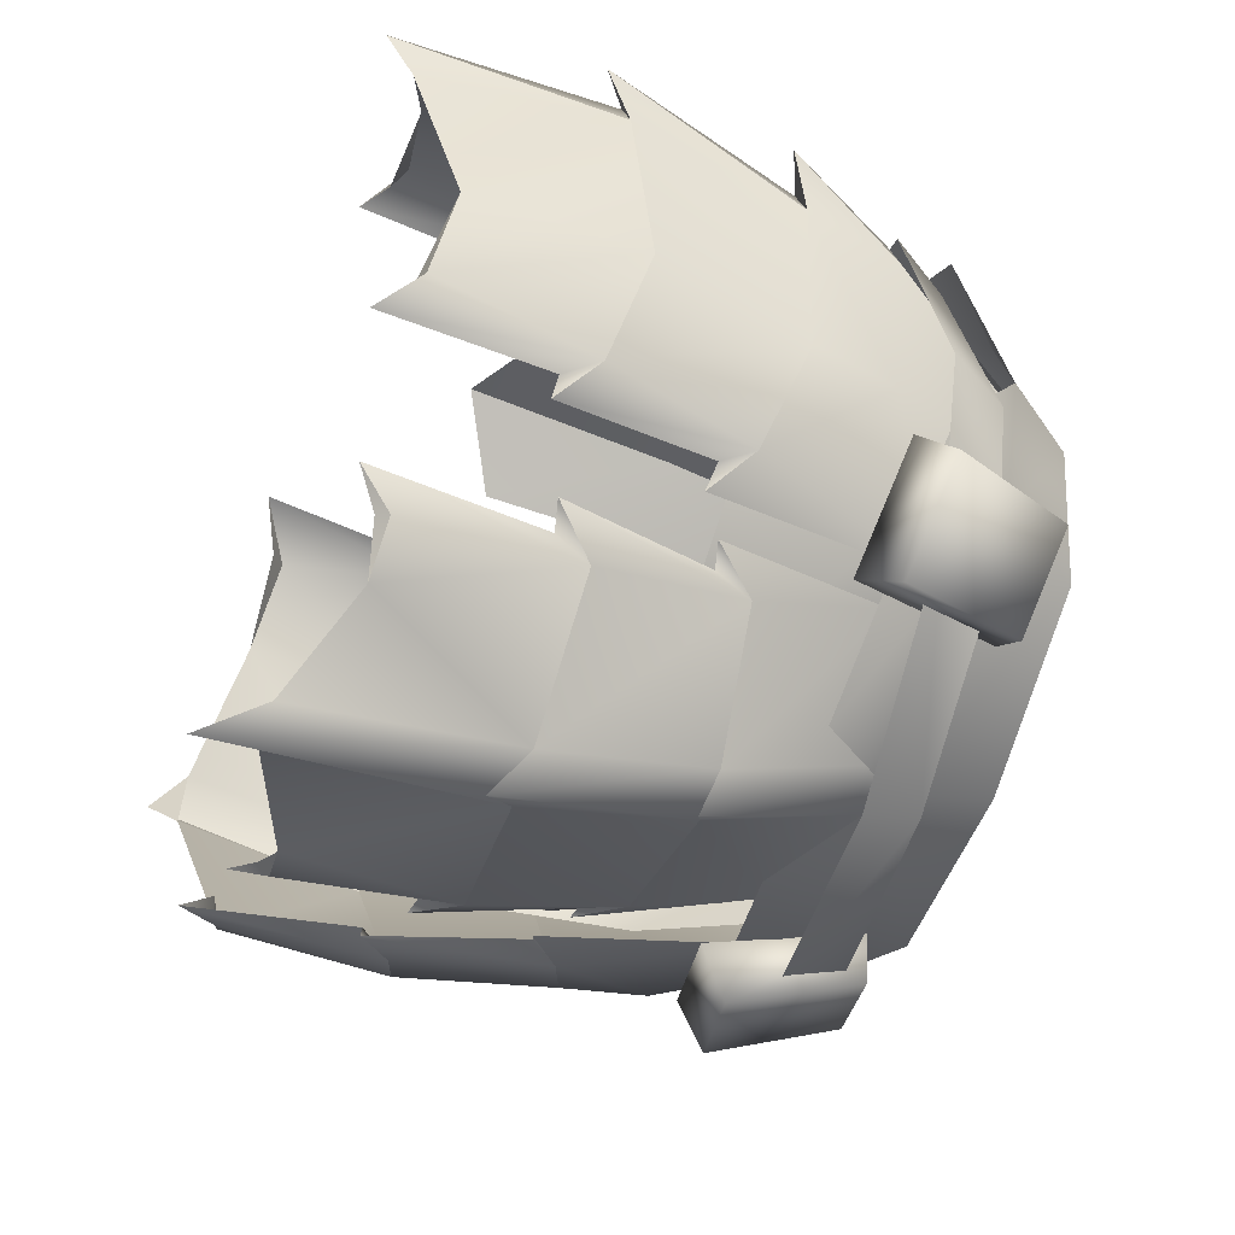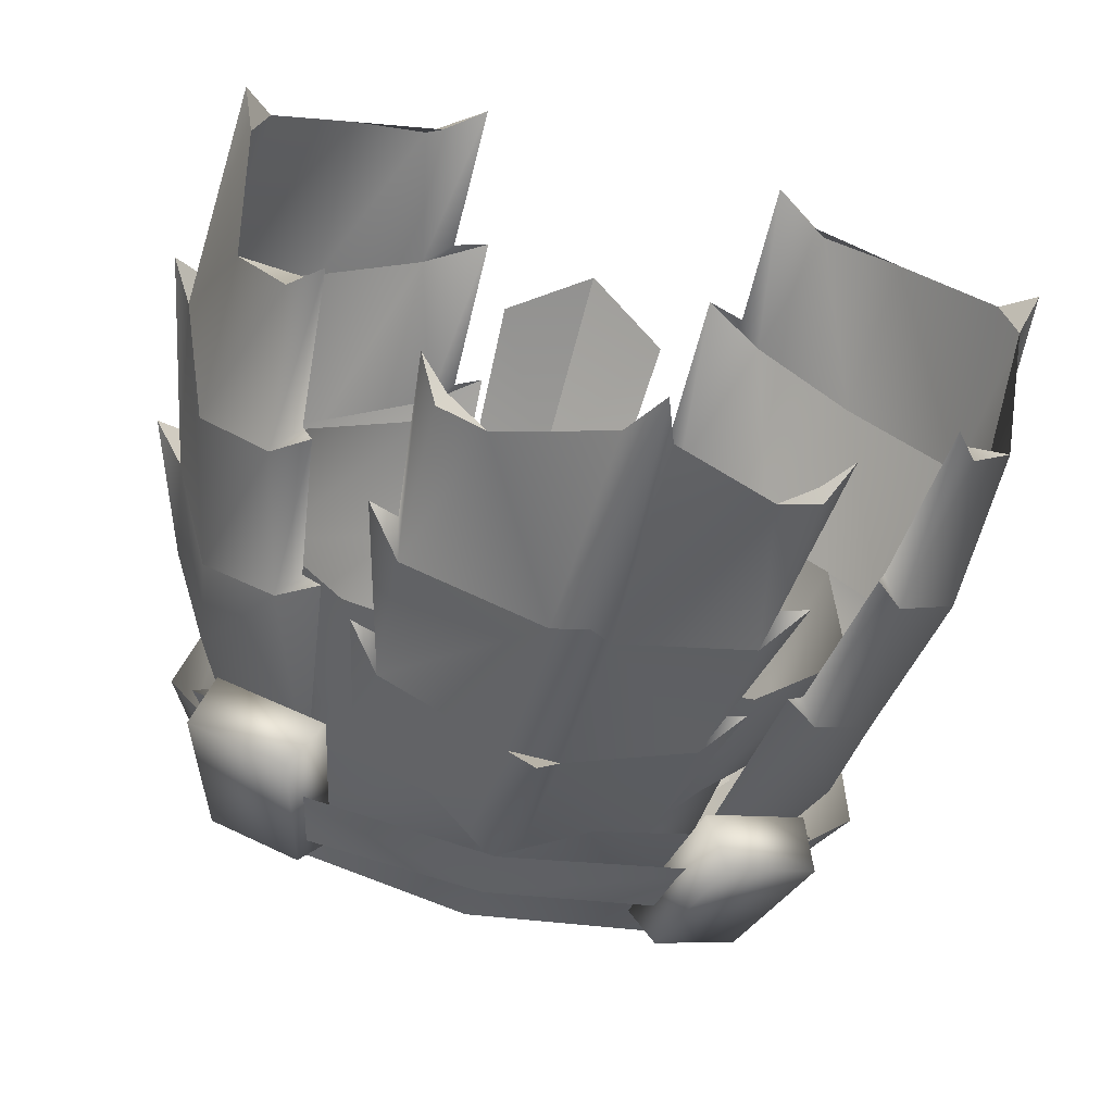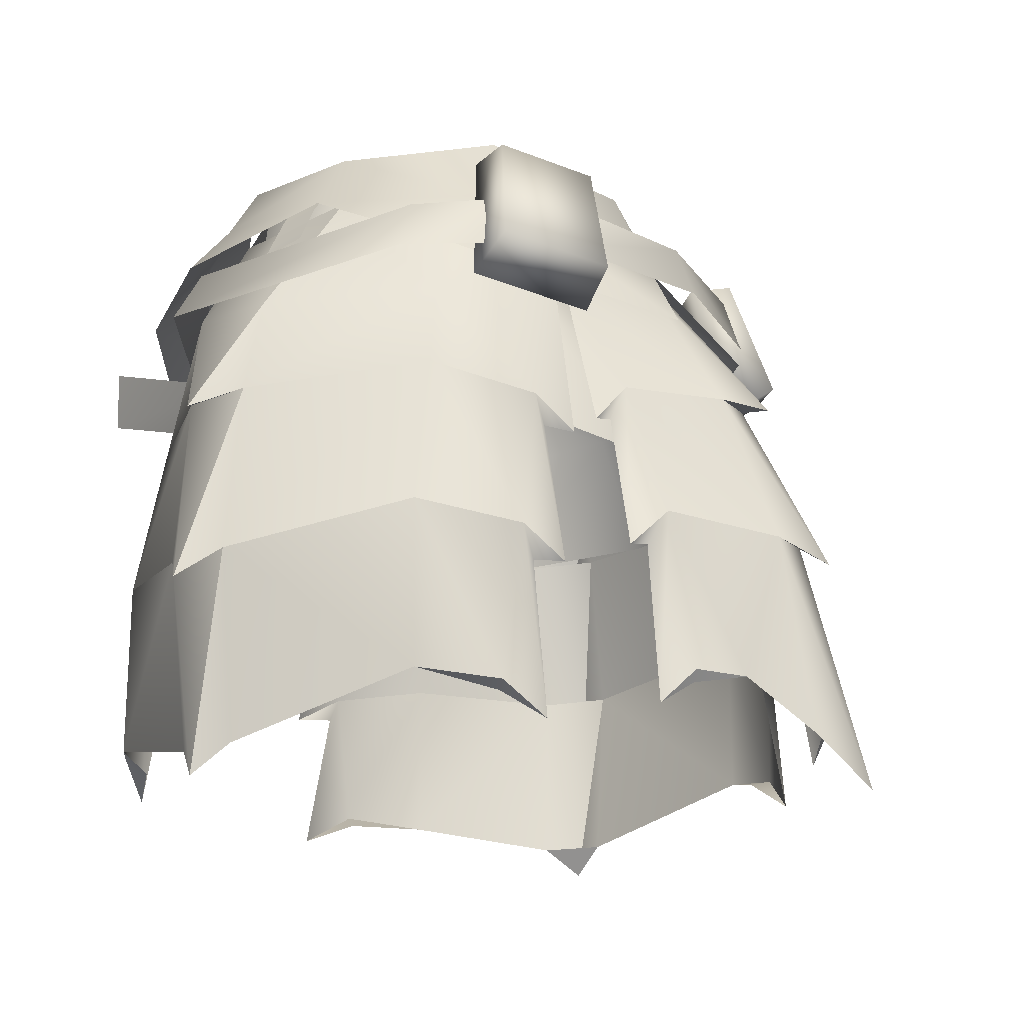
<metadata>
{"format":"obj","ext":"obj","renderer":"f3d","projection":"perspective","resolution":1024,"background":"white","views":[{"elev":-62.8,"azim":71.3,"up":"+Z"},{"elev":-65.0,"azim":-15.3,"up":"+Z"},{"elev":-16.2,"azim":118.6,"up":"+Y"}]}
</metadata>
<code>
g mesh00
v 13.73 -5.157 -16.25
v 18.86 -18.27 -17.74
v 16.08 -20.63 -19.37
v 20.19 -1.094 -2.074
v 26.15 -10.54 0.7094
v 22.88 -10.65 -11.85
v 29.96 -18.96 4.361
v 27.48 -17.33 1.309
v 26.15 -10.54 0.7094
v 27.48 -17.33 1.309
v 24.01 -16.47 -12.1
v 17.4 -20.23 -17.65
v 16.08 -20.63 -19.37
v 18.86 -18.27 -17.74
v 18.43 -2.444 -11.28
f 1 2 3
f 4 5 6
f 7 8 9
f 5 10 6
f 6 10 11
f 6 11 2
f 12 13 14
f 2 1 6
f 6 1 15
f 6 15 4
v -26.15 -10.54 0.7094
v -27.48 -17.33 1.309
v -29.96 -18.96 4.361
v -18.86 -18.27 -17.74
v -24.01 -16.47 -12.1
v -22.88 -10.65 -11.85
v -27.48 -17.33 1.309
v -26.15 -10.54 0.7094
v -20.19 -1.094 -2.074
v -18.86 -18.27 -17.74
v -16.08 -20.63 -19.37
v -17.4 -20.23 -17.65
v -18.43 -2.444 -11.28
v -13.73 -5.157 -16.25
v -16.08 -20.63 -19.37
f 16 17 18
f 19 20 21
f 20 22 21
f 21 22 23
f 21 23 24
f 25 26 27
f 24 28 21
f 21 28 29
f 21 29 19
f 19 29 30
v -10.82 -6.833 -15.88
v -11.08 -16.01 -21.05
v -13.69 -18.98 -19.94
v -11.84 -18.55 -20.14
v -13.69 -18.98 -19.94
v -11.08 -16.01 -21.05
v -1.838 -14.77 -24.72
v 0 -15.6 -27.63
v 1.838 -14.77 -24.72
v 11.08 -16.01 -21.05
v 13.69 -18.98 -19.94
v 11.84 -18.55 -20.14
v -1.838 -14.77 -24.72
v -1.852 -4.774 -18.77
v 0 -15.6 -27.63
v 13.69 -18.98 -19.94
v 11.08 -16.01 -21.05
v 10.82 -6.833 -15.88
v 1.838 -14.77 -24.72
v 1.852 -4.774 -18.77
v -1.852 -4.774 -18.77
f 31 32 33
f 34 35 36
f 37 38 39
f 40 41 42
f 32 31 43
f 43 31 44
f 43 44 45
f 46 47 48
f 48 47 49
f 48 49 50
f 50 49 45
f 50 45 51
v 29.48 -29.64 1.207
v 24.01 -16.47 -12.1
v 27.48 -17.33 1.309
v 31.28 -31.76 3.994
v 29.48 -29.64 1.207
v 27.48 -17.33 1.309
v 19.76 -30.7 -18.01
v 19.03 -30.92 -20.09
v 21.49 -28.52 -18.2
v 26.49 -27.18 -12.43
v 21.49 -28.52 -18.2
v 18.86 -18.27 -17.74
v 19.03 -30.92 -20.09
v 17.4 -20.23 -17.65
f 52 53 54
f 55 56 57
f 58 59 60
f 52 61 53
f 53 61 62
f 53 62 63
f 63 62 64
f 63 64 65
v -27.48 -17.33 1.309
v -24.01 -16.47 -12.1
v -29.48 -29.64 1.207
v -27.48 -17.33 1.309
v -29.48 -29.64 1.207
v -31.28 -31.76 3.994
v -21.49 -28.52 -18.2
v -19.03 -30.92 -20.09
v -19.76 -30.7 -18.01
v -17.4 -20.23 -17.65
v -19.03 -30.92 -20.09
v -18.86 -18.27 -17.74
v -21.49 -28.52 -18.2
v -26.49 -27.18 -12.43
f 66 67 68
f 69 70 71
f 72 73 74
f 75 76 77
f 77 76 78
f 77 78 67
f 67 78 79
f 67 79 68
v -11.08 -16.01 -21.05
v -11.95 -26.12 -24.7
v -14.67 -29.01 -22.99
v -12.59 -28.54 -23.31
v -14.67 -29.01 -22.99
v -11.95 -26.12 -24.7
v -11.84 -18.55 -20.14
v -2.004 -26.18 -29.02
v 0 -28.26 -32.07
v 2.004 -26.18 -29.02
v 11.08 -16.01 -21.05
v 11.84 -18.55 -20.14
v 14.67 -29.01 -22.99
v 11.95 -26.12 -24.7
v 14.67 -29.01 -22.99
v 12.59 -28.54 -23.31
v -2.004 -26.18 -29.02
v -1.838 -14.77 -24.72
v 0 -28.26 -32.07
v 11.95 -26.12 -24.7
v 2.004 -26.18 -29.02
v 1.838 -14.77 -24.72
v -1.838 -14.77 -24.72
f 80 81 82
f 83 84 85
f 82 86 80
f 87 88 89
f 90 91 92
f 93 94 95
f 81 80 96
f 96 80 97
f 96 97 98
f 92 99 90
f 90 99 100
f 90 100 101
f 101 100 98
f 101 98 102
v 21.49 -28.52 -18.2
v 20.83 -42.16 -19.61
v 19.76 -30.7 -18.01
v 29.06 -45.33 3.609
v 27.95 -43.1 1.117
v 29.48 -29.64 1.207
v 20.83 -42.16 -19.61
v 21.49 -28.52 -18.2
v 22.97 -39.62 -17.38
v 26.49 -27.18 -12.43
v 26.48 -38.95 -12.54
v 29.48 -29.64 1.207
v 27.95 -43.1 1.117
f 103 104 105
f 106 107 108
f 109 110 111
f 111 110 112
f 111 112 113
f 113 112 114
f 113 114 115
v -29.48 -29.64 1.207
v -27.95 -43.1 1.117
v -29.06 -45.33 3.609
v -19.76 -30.7 -18.01
v -20.83 -42.16 -19.61
v -21.49 -28.52 -18.2
v -22.97 -39.62 -17.38
v -26.49 -27.18 -12.43
v -26.48 -38.95 -12.54
v -29.48 -29.64 1.207
v -27.95 -43.1 1.117
f 116 117 118
f 119 120 121
f 121 120 122
f 121 122 123
f 123 122 124
f 123 124 125
f 125 124 126
v -9.503 -1.523 -13.97
v -1.852 -4.774 -18.77
v -10.82 -6.833 -15.88
v 11.88 -38.7 -26.33
v 12.39 -37.9 -26.8
v 14 -40.34 -24.78
v -14 -40.34 -24.78
v -12.59 -28.54 -23.31
v -11.95 -26.12 -24.7
v -9.098 -38.05 -29.14
v -11.88 -38.7 -26.33
v -12.39 -37.9 -26.8
v -14 -40.34 -24.78
v 0 -45.12 -34.69
v -2.004 -26.18 -29.02
v 2.004 -26.18 -29.02
v 0 1.83 -15.13
v -1.852 -4.774 -18.77
v 1.852 -4.774 -18.77
v 9.503 -1.523 -13.97
v 10.82 -6.833 -15.88
v 11.95 -26.12 -24.7
v 12.59 -28.54 -23.31
v 14 -40.34 -24.78
v 9.098 -38.05 -29.14
v -1.6 -41.06 -31.33
v -2.004 -26.18 -29.02
v -9.098 -38.05 -29.14
v -12.39 -37.9 -26.8
v 12.39 -37.9 -26.8
v 9.098 -38.05 -29.14
v 1.6 -41.06 -31.33
f 127 128 129
f 130 131 132
f 133 134 135
f 136 137 138
f 138 137 139
f 140 141 142
f 128 127 143
f 144 143 145
f 145 143 146
f 145 146 147
f 148 149 150
f 131 130 151
f 140 152 153
f 153 152 154
f 153 154 135
f 135 154 155
f 135 155 133
f 150 156 148
f 148 156 157
f 148 157 142
f 142 157 158
f 142 158 140
v -22.97 -39.62 -17.38
v -21.57 -40.03 -16.34
v -26.48 -38.95 -12.54
v -20.83 -42.16 -19.61
f 159 160 161
f 160 159 162
v 22.97 -39.62 -17.38
v 21.57 -40.03 -16.34
v 20.83 -42.16 -19.61
v 26.48 -38.95 -12.54
f 163 164 165
f 164 163 166
v 17.35 -4.24 7.359
v 9.513 -4.36 13.1
v 9.862 -10.23 14.54
v 0 -9.937 -16.12
v 13.09 -9.118 -14.26
v 0.9929 -18.68 -19.43
v 9.862 -10.23 14.54
v 20.12 -9.852 7.801
v 17.35 -4.24 7.359
v 20.25 -8.686 -3.54
v 17.52 -4.24 -1.26
v 13.09 -9.118 -14.26
v 11.72 -4.639 -11.38
v 0 -9.937 -16.12
f 167 168 169
f 170 171 172
f 173 174 175
f 175 174 176
f 175 176 177
f 177 176 178
f 177 178 179
f 179 178 180
v -9.862 -10.23 14.54
v -9.513 -4.36 13.1
v -17.35 -4.24 7.359
v -0.9929 -18.68 -19.43
v -13.09 -9.118 -14.26
v 0 -9.937 -16.12
v -14.43 -18.85 -17
v -22.48 -18.19 -5.857
v -20.25 -8.686 -3.54
v -22.07 -18.79 7.664
v -20.12 -9.852 7.801
v -10.32 -19.59 15.58
v -9.862 -10.23 14.54
v -17.52 -4.24 -1.26
v -11.72 -4.639 -11.38
v 0 -4.58 -12.54
v 11.72 -4.639 -11.38
f 181 182 183
f 184 185 186
f 184 187 185
f 185 187 188
f 185 188 189
f 189 188 190
f 189 190 191
f 191 190 192
f 192 193 191
f 191 193 183
f 191 183 189
f 189 183 194
f 189 194 185
f 185 194 195
f 185 195 186
f 186 195 196
f 186 196 197
v 9.862 -10.23 14.54
v 10.32 -19.59 15.58
v 20.12 -9.852 7.801
v 22.07 -18.79 7.664
v 20.25 -8.686 -3.54
v 22.48 -18.19 -5.857
v 13.09 -9.118 -14.26
v 14.43 -18.85 -17
v 0.9929 -18.68 -19.43
f 198 199 200
f 200 199 201
f 200 201 202
f 202 201 203
f 202 203 204
f 204 203 205
f 204 205 206
v -21.69 -5.22 7.929
v -14.19 -3.177 12.53
v -19.57 -1.462 8.041
v 9.513 -4.36 13.1
v 4.247 2.559 13.1
v 4.756 -4.469 14.67
v 0 -16.51 21.4
v -6.365 -28.4 20.46
v 0 -31.69 23.61
v -15.58 -7.073 14.61
v -15.99 -5.003 -19.53
v -15.03 -1.047 -18.5
v 0 -1.115 -20.26
v 19.26 -10.9 19.06
v 5.665 -7.648 18.52
v 17.82 -14.62 20.08
v 5.372 -11.84 19.81
v 0 -31.69 23.61
v 6.365 -28.4 20.46
v 0 -16.51 21.4
v 5.618 -13.24 18.44
v 0 -1.787 17.4
v 4.366 -0.9309 16.08
v -0.1814 -11.11 20.71
v 5.372 -11.84 19.81
v 0.3676 -7.071 19.5
v 5.665 -7.648 18.52
v 25.51 -7.897 -10.31
v 23.01 -3.753 -9.733
v 24.88 -9.556 9.747
v 22.3 -5.482 9.22
v 4.756 -4.469 14.67
v 4.247 2.559 13.1
v 0 2.679 13.86
v -4.247 2.559 13.1
v -4.756 -4.469 14.67
v 0 -4.58 15.46
v 16.65 -2.22 -17.44
v 17.53 -6.353 -18.42
v 0 -4.994 -21.73
v -9.513 -4.36 13.1
v -8.494 2.439 11.56
v -17.35 -4.24 7.359
v -16.09 2.419 7.208
v 11.72 -4.639 -11.38
v 0 2.699 -10.3
v 10.9 2.599 -8.12
v 10.9 2.599 -8.12
v 16.59 2.679 -0.9995
v 11.72 -4.639 -11.38
v 16.09 2.419 7.208
v 17.35 -4.24 7.359
v 17.52 -4.24 -1.26
v 8.494 2.439 11.56
v 17.35 -4.24 7.359
v 16.09 2.419 7.208
v 0 -4.58 -12.54
v -11.72 -4.639 -11.38
v -10.9 2.599 -8.12
v -11.72 -4.639 -11.38
v -16.59 2.679 -0.9995
v -10.9 2.599 -8.12
v -17.52 -4.24 -1.26
v -17.35 -4.24 7.359
v -16.09 2.419 7.208
v -8.494 2.439 11.56
v -9.513 -4.36 13.1
v -4.247 2.559 13.1
v -4.756 -4.469 14.67
v 23.01 -3.753 -9.733
v 25.51 -7.897 -10.31
v 16.65 -2.22 -17.44
v 17.53 -6.353 -18.42
v -15.99 -5.003 -19.53
v -24.29 -5.007 -8.373
v -15.03 -1.047 -18.5
v -22.16 -1.302 -7.293
v -19.57 -1.462 8.041
v -22.16 -1.302 -7.293
v -21.69 -5.22 7.929
v -24.29 -5.007 -8.373
v 0.3676 -7.071 19.5
v -14.19 -3.177 12.53
v -0.1814 -11.11 20.71
v -15.58 -7.073 14.61
v 5.372 -11.84 19.81
v 24.88 -9.556 9.747
v 5.665 -7.648 18.52
v 22.3 -5.482 9.22
v -5.618 -13.24 18.44
v 0 -1.787 17.4
v -4.366 -0.9309 16.08
f 207 208 209
f 210 211 212
f 213 214 215
f 208 207 216
f 217 218 219
f 220 221 222
f 222 221 223
f 224 225 226
f 226 225 227
f 226 227 228
f 228 227 229
f 230 231 232
f 232 231 233
f 234 235 236
f 236 235 237
f 238 239 240
f 241 242 240
f 240 242 243
f 240 243 238
f 244 245 219
f 219 245 246
f 219 246 217
f 247 248 249
f 249 248 250
f 251 252 253
f 254 255 256
f 257 258 255
f 255 258 259
f 255 259 256
f 211 210 260
f 260 210 261
f 260 261 262
f 251 263 252
f 252 263 264
f 252 264 265
f 266 267 268
f 266 269 267
f 267 269 270
f 267 270 271
f 272 273 274
f 274 273 275
f 276 277 278
f 278 277 279
f 280 281 282
f 282 281 283
f 284 285 286
f 286 285 287
f 288 289 290
f 290 289 291
f 292 293 294
f 294 293 295
f 214 213 296
f 296 213 297
f 296 297 298
v -28.43 -29.86 6.26
v -31.28 -31.76 3.994
v -29.48 -29.64 1.207
v -26.43 -17.49 6.637
v -29.96 -18.96 4.361
v -27.48 -17.33 1.309
v -29.96 -18.96 4.361
v -25.02 -10.57 6.978
v -26.15 -10.54 0.7094
v -31.28 -31.76 3.994
v -26.43 -17.49 6.637
v -27.48 -17.33 1.309
v -29.06 -45.33 3.609
v -28.43 -29.86 6.26
v -29.48 -29.64 1.207
v -8.748 -22.21 17.85
v -6.683 -22.62 19.27
v -10.3 -20.23 18.19
v -11.57 -33 18.72
v -8.964 -33.28 20.2
v -13.58 -30.88 19.2
v -18.71 -1.645 -9.534
v -20.26 -4.591 -9.853
v -19.42 -1.242 -6.169
v -21.05 -4.263 -6.289
v -18.71 -1.645 -9.534
v -19.42 -1.242 -6.169
v -13.02 2.884 -6.147
v -15.07 2.804 -3.513
v -19.94 -0.7885 0.6321
v -22.02 -3.98 0.4786
v -19.28 -1.217 3.941
v -21.3 -4.424 4
v -19.28 -1.217 3.941
v -16.42 2.598 4.064
v -19.94 -0.7885 0.6321
v -16.6 2.757 0.703
v -16.84 -2.371 9.398
v -18.84 -5.211 9.478
v -14.53 -3.65 11.31
v -16.63 -6.648 11.45
v -14.53 -3.65 11.31
v -10.39 2.584 10.95
v -16.84 -2.371 9.398
v -13.49 2.671 9.166
v -26.43 -17.49 6.637
v -18.05 -17.77 14.95
v -15.76 -10.72 14.01
v -10.3 -20.23 18.19
v -5.756 -8.394 16.6
v -6.683 -22.62 19.27
v -12.22 -5.341 12.67
v -18.27 -2.01 7.772
v -19.23 -1.552 2.849
v -20.19 -1.094 -2.074
v -27.02 -43.2 5.677
v -21.25 -41.42 15.4
v -21.11 -29.15 15.33
v -15.83 -40.9 19.29
v -13.58 -30.88 19.2
v -11.64 -43.31 20.88
v -11.57 -33 18.72
v -28.43 -29.86 6.26
v -21.11 -29.15 15.33
v -18.05 -17.77 14.95
v -13.58 -30.88 19.2
v -8.964 -33.28 20.2
f 299 300 301
f 302 303 304
f 305 306 307
f 308 309 310
f 311 312 313
f 314 315 316
f 317 318 319
f 320 321 322
f 322 321 323
f 324 325 326
f 326 325 327
f 328 329 330
f 330 329 331
f 332 333 334
f 334 333 335
f 336 337 338
f 338 337 339
f 340 341 342
f 342 341 343
f 305 344 306
f 306 344 345
f 306 345 346
f 346 345 347
f 346 347 348
f 348 347 349
f 348 350 346
f 346 350 351
f 346 351 306
f 306 351 352
f 306 352 307
f 307 352 353
f 311 354 312
f 312 354 355
f 312 355 356
f 356 355 357
f 356 357 358
f 358 357 359
f 358 359 360
f 308 361 309
f 309 361 362
f 309 362 363
f 363 362 364
f 363 364 316
f 316 364 365
f 316 365 314
v 10.3 -20.23 18.19
v 5.756 -8.394 16.6
v 6.683 -22.62 19.27
v 19.23 -1.552 2.849
v 26.15 -10.54 0.7094
v 20.19 -1.094 -2.074
v 29.48 -29.64 1.207
v 31.28 -31.76 3.994
v 28.43 -29.86 6.26
v 27.48 -17.33 1.309
v 29.96 -18.96 4.361
v 26.43 -17.49 6.637
v 25.02 -10.57 6.978
v 29.96 -18.96 4.361
v 27.48 -17.33 1.309
v 26.43 -17.49 6.637
v 31.28 -31.76 3.994
v 29.48 -29.64 1.207
v 28.43 -29.86 6.26
v 29.06 -45.33 3.609
v 10.3 -20.23 18.19
v 6.683 -22.62 19.27
v 8.748 -22.21 17.85
v 13.58 -30.88 19.2
v 8.964 -33.28 20.2
v 11.57 -33 18.72
v 19.42 -1.242 -6.169
v 21.05 -4.263 -6.289
v 18.71 -1.645 -9.534
v 20.26 -4.591 -9.853
v 18.71 -1.645 -9.534
v 13.02 2.884 -6.147
v 19.42 -1.242 -6.169
v 15.07 2.804 -3.513
v 19.28 -1.217 3.941
v 21.3 -4.424 4
v 19.94 -0.7885 0.6321
v 22.02 -3.98 0.4786
v 19.94 -0.7885 0.6321
v 16.6 2.757 0.703
v 19.28 -1.217 3.941
v 16.42 2.598 4.064
v 14.53 -3.65 11.31
v 16.63 -6.648 11.45
v 16.84 -2.371 9.398
v 18.84 -5.211 9.478
v 14.53 -3.65 11.31
v 16.84 -2.371 9.398
v 10.39 2.584 10.95
v 13.49 2.671 9.166
v 15.76 -10.72 14.01
v 18.05 -17.77 14.95
v 26.43 -17.49 6.637
v 8.964 -33.28 20.2
v 13.58 -30.88 19.2
v 18.05 -17.77 14.95
v 21.11 -29.15 15.33
v 28.43 -29.86 6.26
v 11.64 -43.31 20.88
v 15.83 -40.9 19.29
v 21.11 -29.15 15.33
v 21.25 -41.42 15.4
v 27.02 -43.2 5.677
v 18.27 -2.01 7.772
v 12.22 -5.341 12.67
f 366 367 368
f 369 370 371
f 372 373 374
f 375 376 377
f 370 378 379
f 380 381 382
f 383 384 385
f 386 387 388
f 389 390 391
f 392 393 394
f 394 393 395
f 396 397 398
f 398 397 399
f 400 401 402
f 402 401 403
f 404 405 406
f 406 405 407
f 408 409 410
f 410 409 411
f 412 413 414
f 414 413 415
f 367 366 416
f 416 366 417
f 416 417 378
f 378 417 418
f 378 418 379
f 388 419 386
f 386 419 420
f 386 420 421
f 421 420 422
f 421 422 381
f 381 422 423
f 381 423 382
f 391 424 389
f 389 424 425
f 389 425 426
f 426 425 427
f 426 427 384
f 384 427 428
f 384 428 385
f 370 369 378
f 378 369 429
f 378 429 416
f 416 429 430
f 416 430 367
v 14.22 -2.19 15.09
v 8.363 2.262 14.82
v 0 -1.618 18.49
v -14.22 -2.19 15.09
v -8.363 2.262 14.82
v -16.88 3.075 8.085
v -20.33 -1.379 8.197
v -24.81 -5.873 8.414
v -17.57 -6.94 16.98
v 10.84 -0.1439 -16.66
v 12.87 0.3873 -19.24
v 13.4 -10.45 -19.07
v 15.42 -8.246 -21.85
v 19.17 1.332 -15.17
v 17.67 0.9669 -12.15
v 22.45 -7.07 -17.27
v 21.22 -9.237 -13.97
v -22.45 -7.07 -17.27
v -21.22 -9.237 -13.97
v -19.17 1.332 -15.17
v -17.67 0.9669 -12.15
v -13.4 -10.45 -19.07
v -15.42 -8.246 -21.85
v -10.84 -0.1439 -16.66
v -12.87 0.3873 -19.24
v 4.813 -11.63 23.13
v 17.57 -6.94 16.98
v 0 -5.118 19.53
v 5.666 -9.355 -22.95
v 0 -2.699 -18.17
v 18.18 -1.913 -13.35
v 13.95 4.212 -11.56
v 18.05 3.59 -0.6998
v -5.666 -9.355 -22.95
v -18.18 -1.913 -13.35
v -22.67 -6.865 -12.3
v -20.8 -1.181 -0.6353
v 12.87 0.3873 -19.24
v 19.17 1.332 -15.17
v 15.42 -8.246 -21.85
v 22.45 -7.07 -17.27
v 13.4 -10.45 -19.07
v 21.22 -9.237 -13.97
v 10.84 -0.1439 -16.66
v 17.67 0.9669 -12.15
v -13.4 -10.45 -19.07
v -21.22 -9.237 -13.97
v -15.42 -8.246 -21.85
v -22.45 -7.07 -17.27
v -12.87 0.3873 -19.24
v -19.17 1.332 -15.17
v -10.84 -0.1439 -16.66
v -17.67 0.9669 -12.15
v 16.88 3.075 8.085
v 20.33 -1.379 8.197
v 21.51 -1.181 -0.6353
v 22.67 -6.865 -12.3
v -4.813 -11.63 23.13
v -18.05 3.59 -0.6998
v 24.81 -5.873 8.414
v -13.95 4.212 -11.56
v 0 4.298 -14.92
f 431 432 433
f 434 435 436
f 437 438 439
f 440 441 442
f 442 441 443
f 444 445 446
f 446 445 447
f 448 449 450
f 450 449 451
f 452 453 454
f 454 453 455
f 456 457 458
f 459 460 461
f 461 460 462
f 461 462 463
f 460 464 465
f 465 464 466
f 465 466 467
f 468 469 470
f 470 469 471
f 470 471 472
f 472 471 473
f 472 473 474
f 474 473 475
f 474 475 468
f 468 475 469
f 476 477 478
f 478 477 479
f 478 479 480
f 480 479 481
f 480 481 482
f 482 481 483
f 482 483 476
f 476 483 477
f 432 431 484
f 484 431 485
f 484 485 463
f 463 485 486
f 463 486 461
f 461 486 487
f 461 487 459
f 488 458 439
f 439 458 434
f 439 434 437
f 437 434 436
f 437 436 489
f 435 434 433
f 433 434 458
f 433 458 431
f 431 458 457
f 431 457 485
f 485 457 490
f 485 490 486
f 438 437 467
f 467 437 489
f 467 489 465
f 465 489 491
f 465 491 460
f 460 491 492
f 460 492 462
v 14.68 -41.78 18.2
v 15.83 -40.9 19.29
v 11.64 -43.31 20.88
v 27.95 -43.1 1.117
v 29.06 -45.33 3.609
v 27.02 -43.2 5.677
v 21.25 -41.42 15.4
f 493 494 495
f 496 497 498
f 494 493 499
v -14.68 -41.78 18.2
v -15.83 -40.9 19.29
v -21.25 -41.42 15.4
v -11.64 -43.31 20.88
v -27.02 -43.2 5.677
v -29.06 -45.33 3.609
v -27.95 -43.1 1.117
f 500 501 502
f 501 500 503
f 504 505 506

</code>
